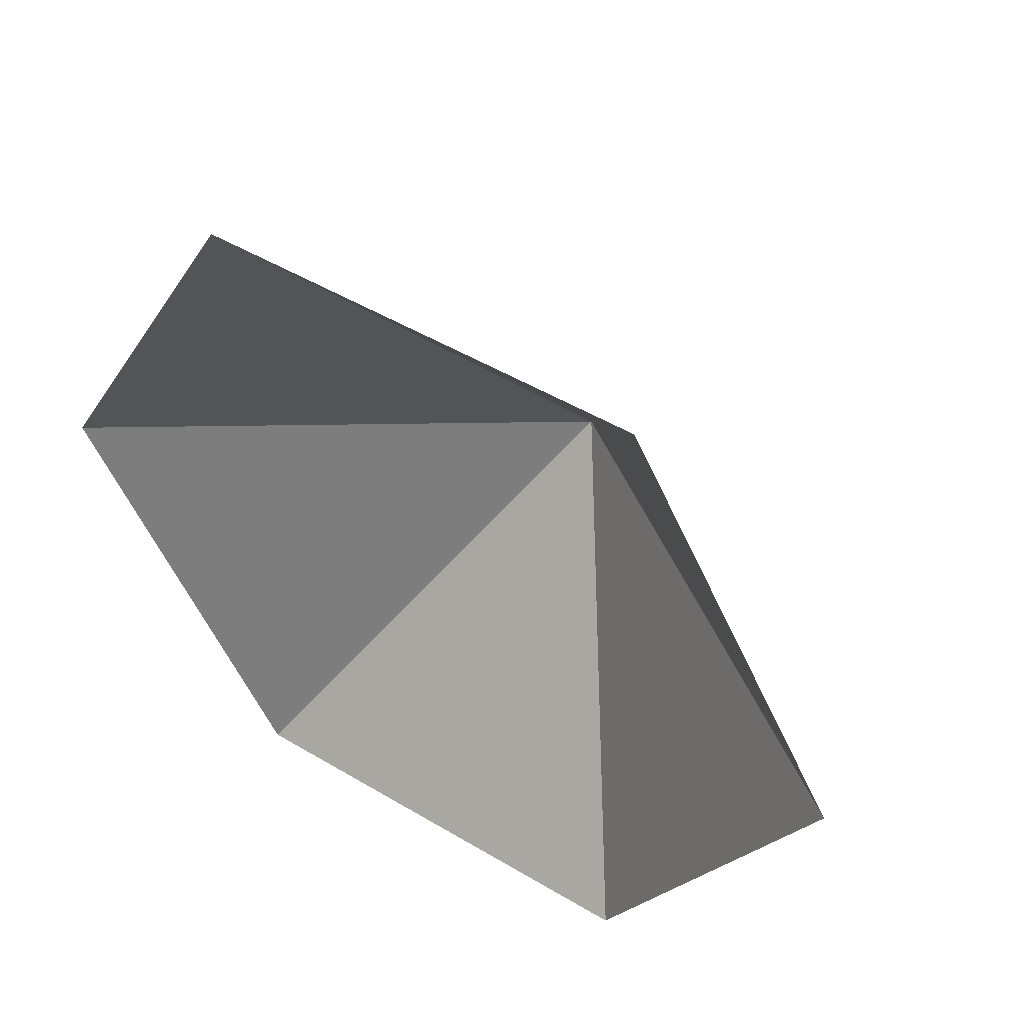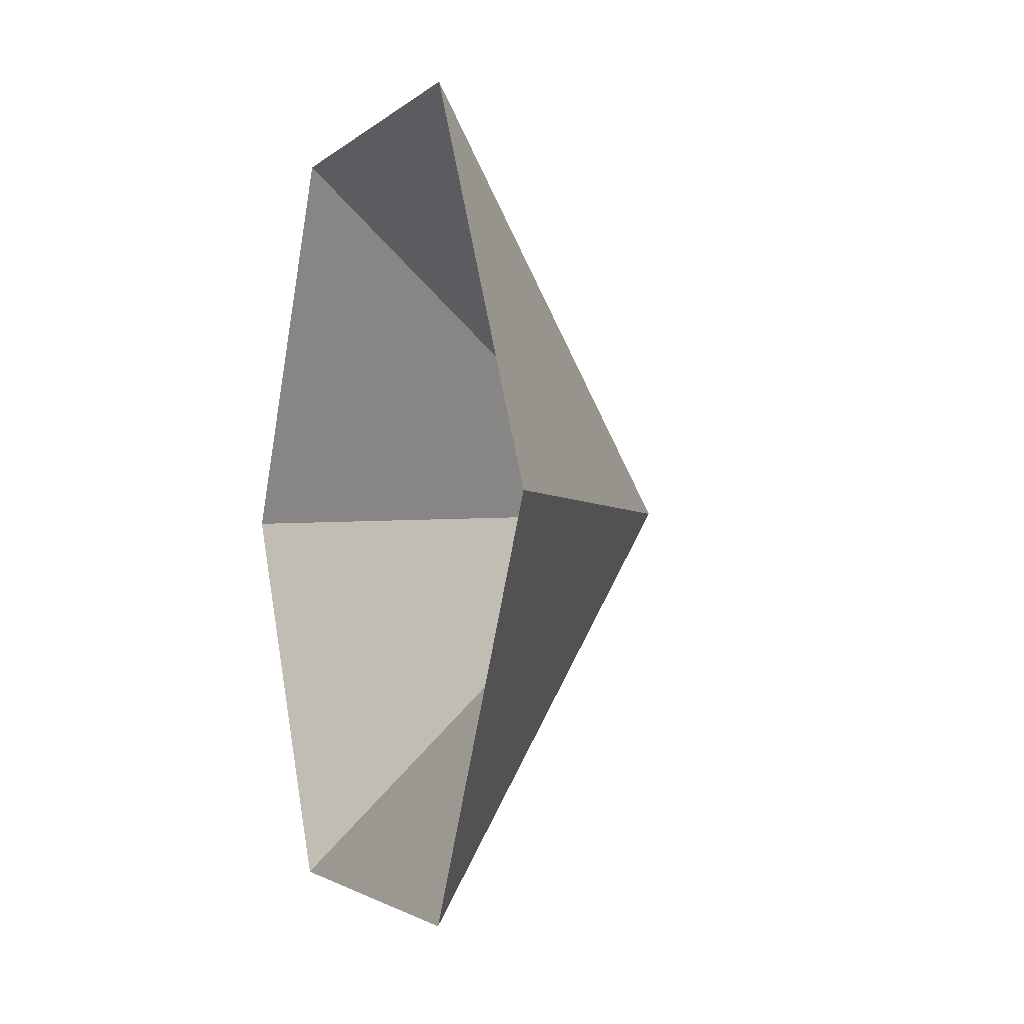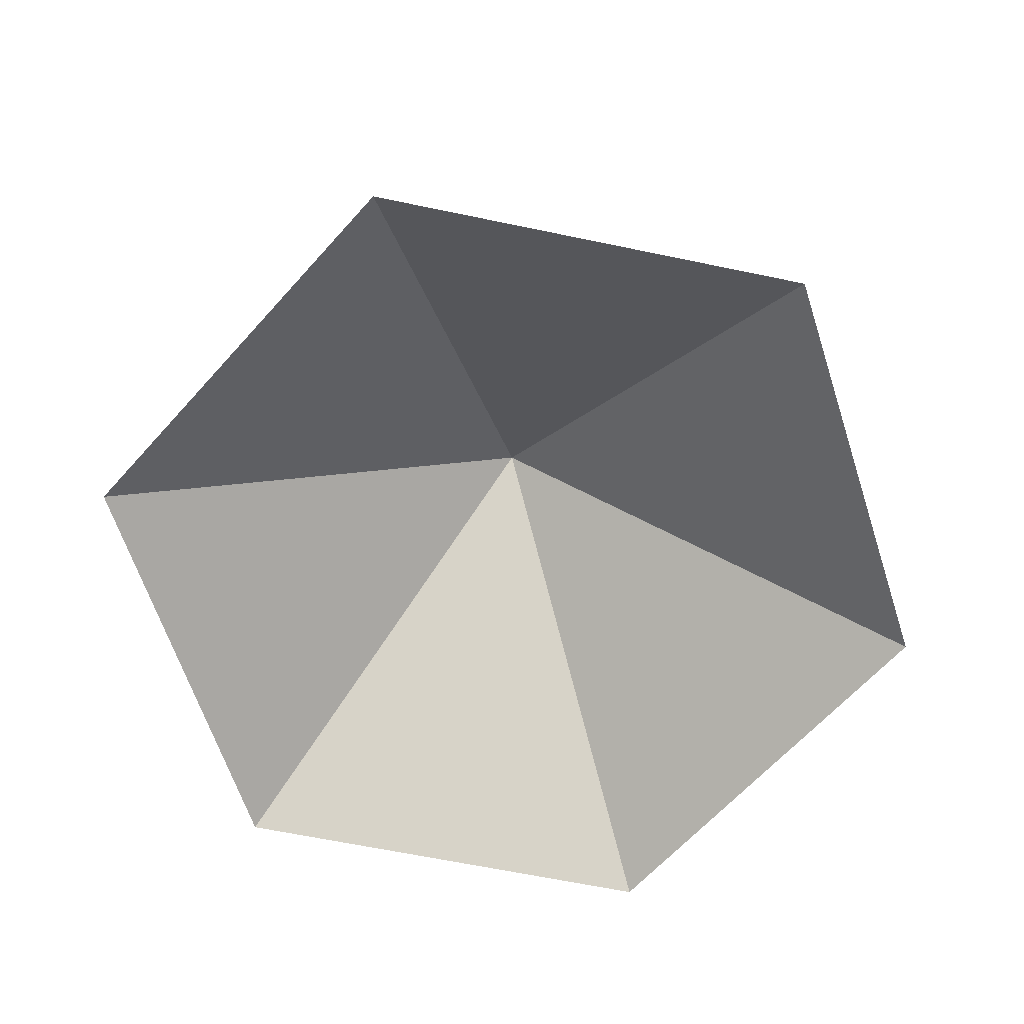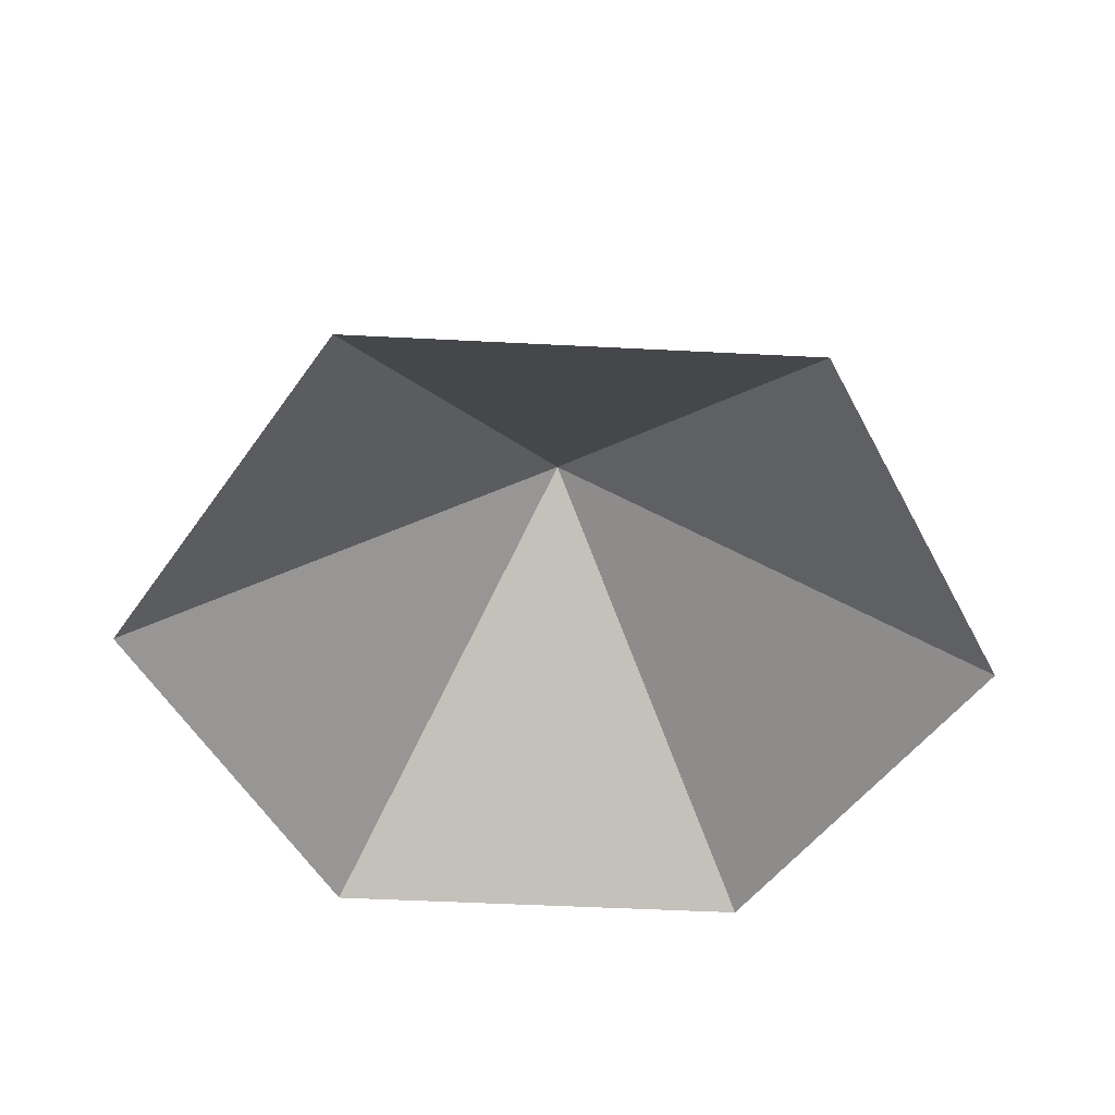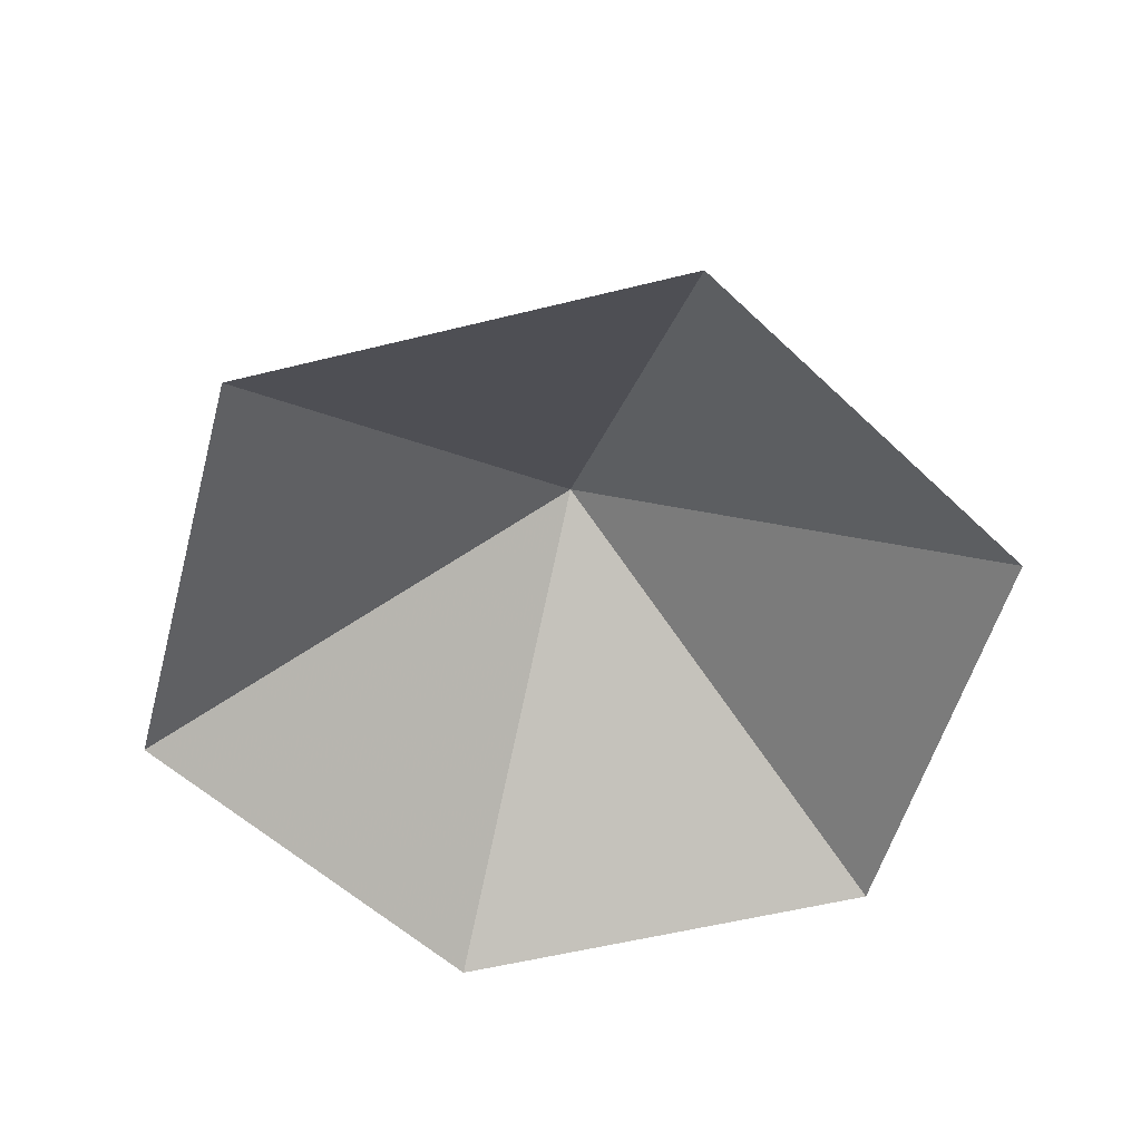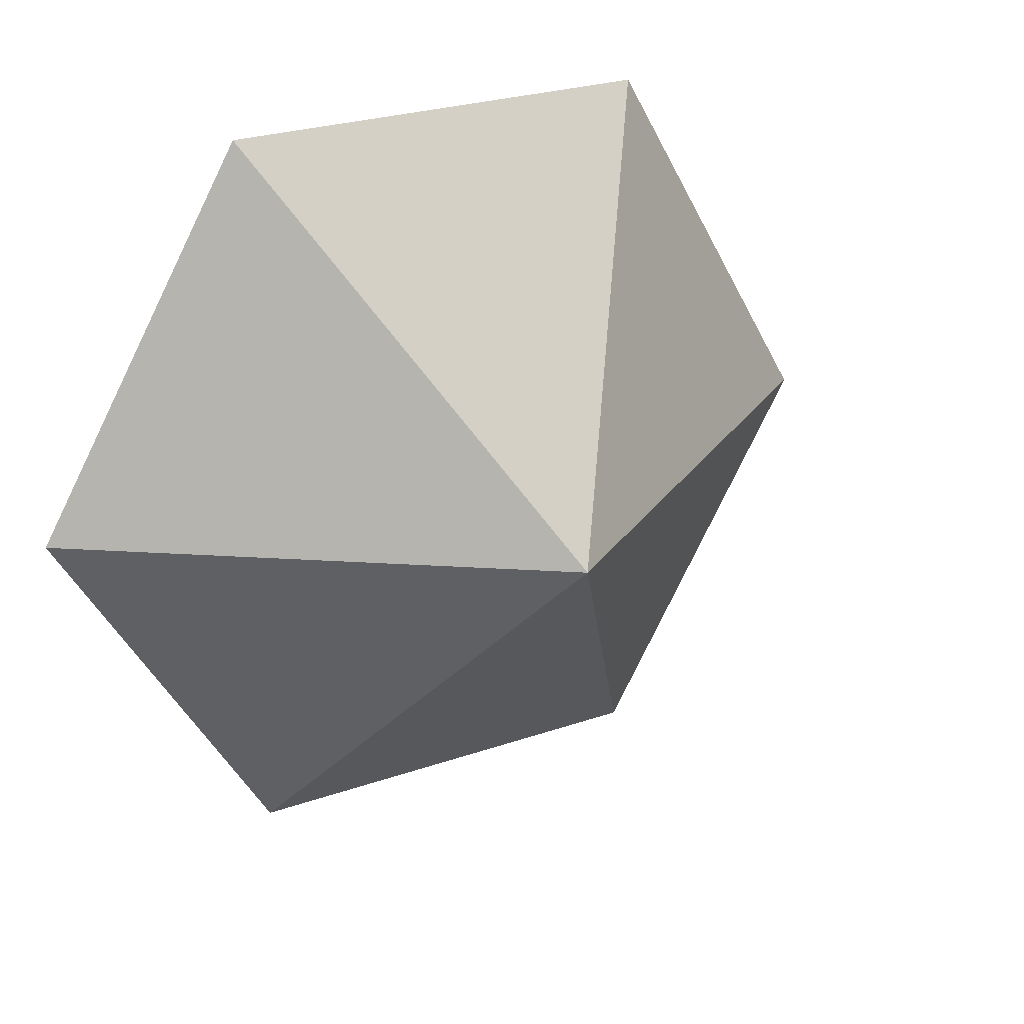
<metadata>
{"format":"obj","ext":"obj","renderer":"f3d","projection":"perspective","resolution":1024,"background":"white","views":[{"elev":49.0,"azim":-146.5,"up":"+Y"},{"elev":-2.2,"azim":-110.1,"up":"+Y"},{"elev":-64.2,"azim":108.1,"up":"+Z"},{"elev":-48.8,"azim":-63.3,"up":"+Z"},{"elev":-54.6,"azim":-165.2,"up":"+Z"},{"elev":26.2,"azim":-28.8,"up":"+Y"}]}
</metadata>
<code>
v 0 0 0
v 3.776 0 0
v 5.663 3.27 0
v 3.776 6.54 0
v 0 6.54 0
v -1.888 3.27 0
v 1.888 3.27 2.591
f 1 2 7
f 2 3 7
f 3 4 7
f 4 5 7
f 5 6 7
f 6 1 7

</code>
